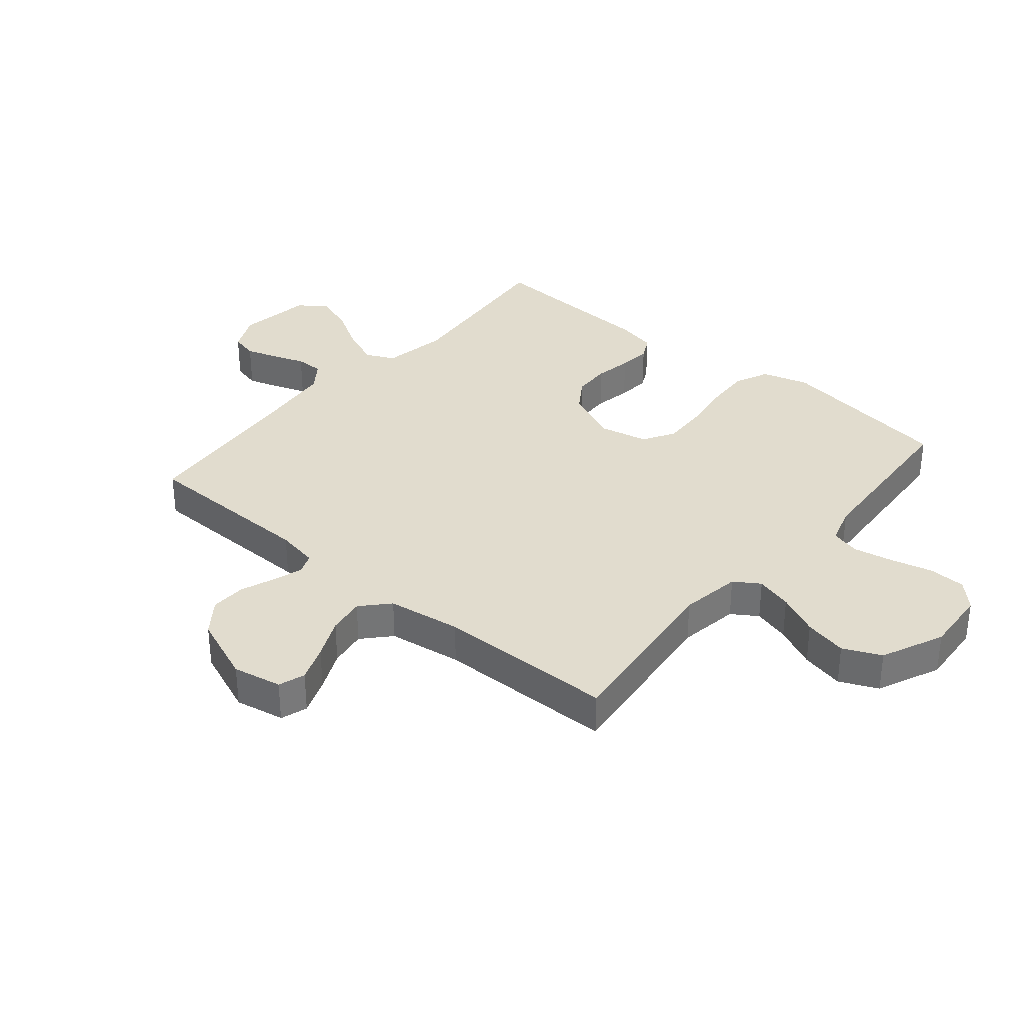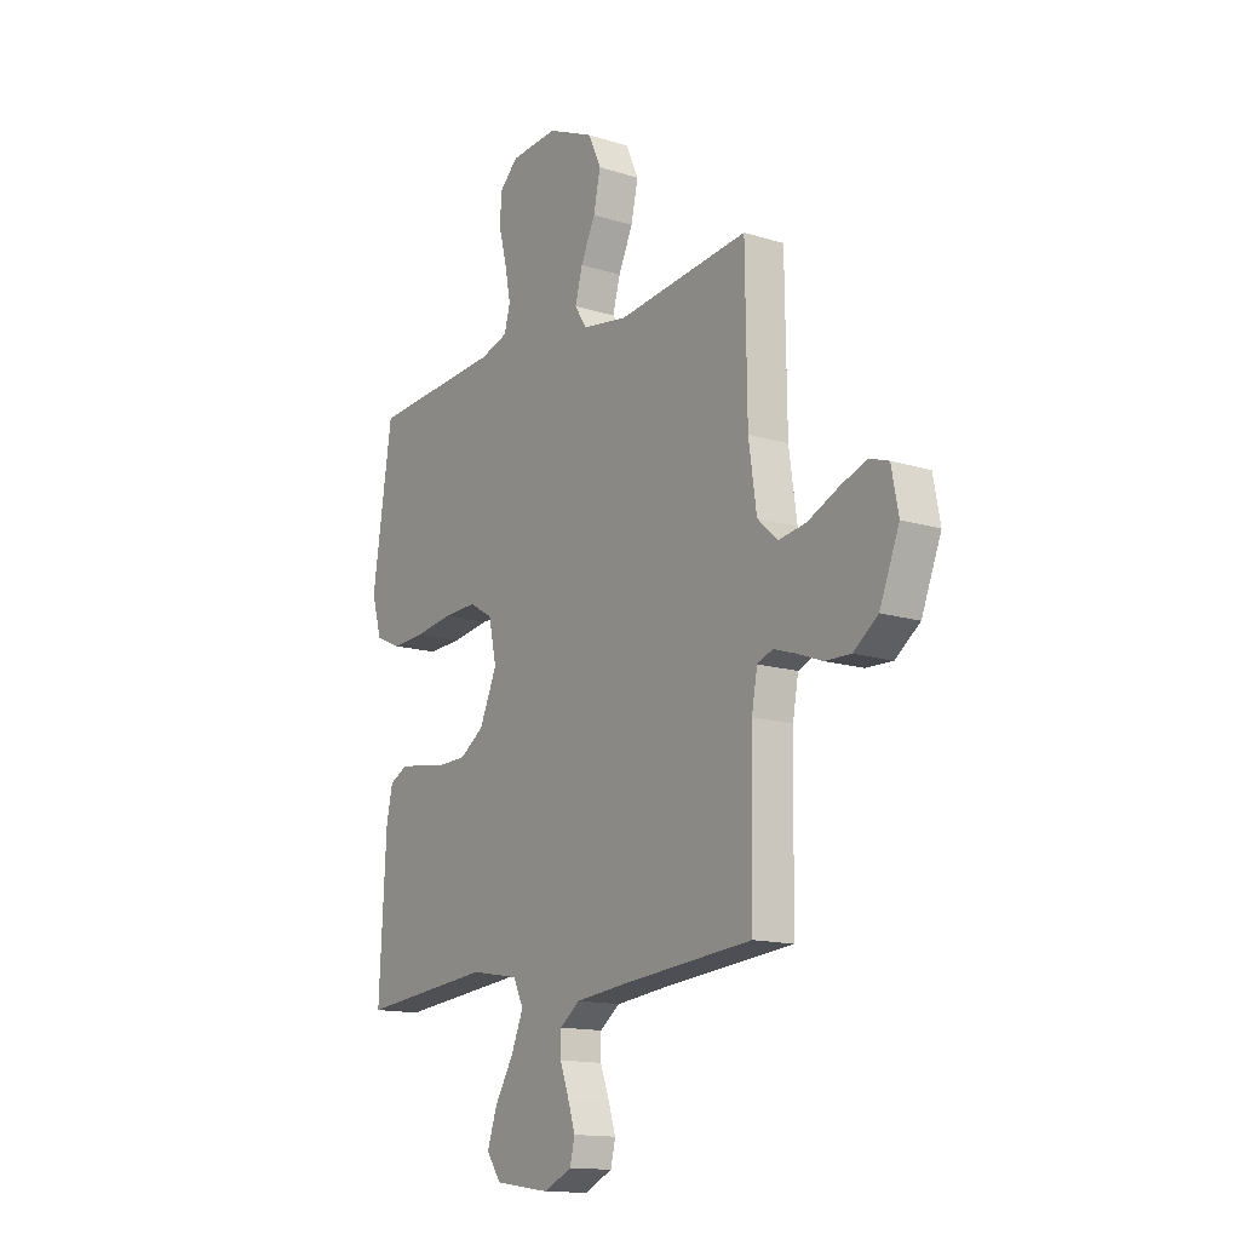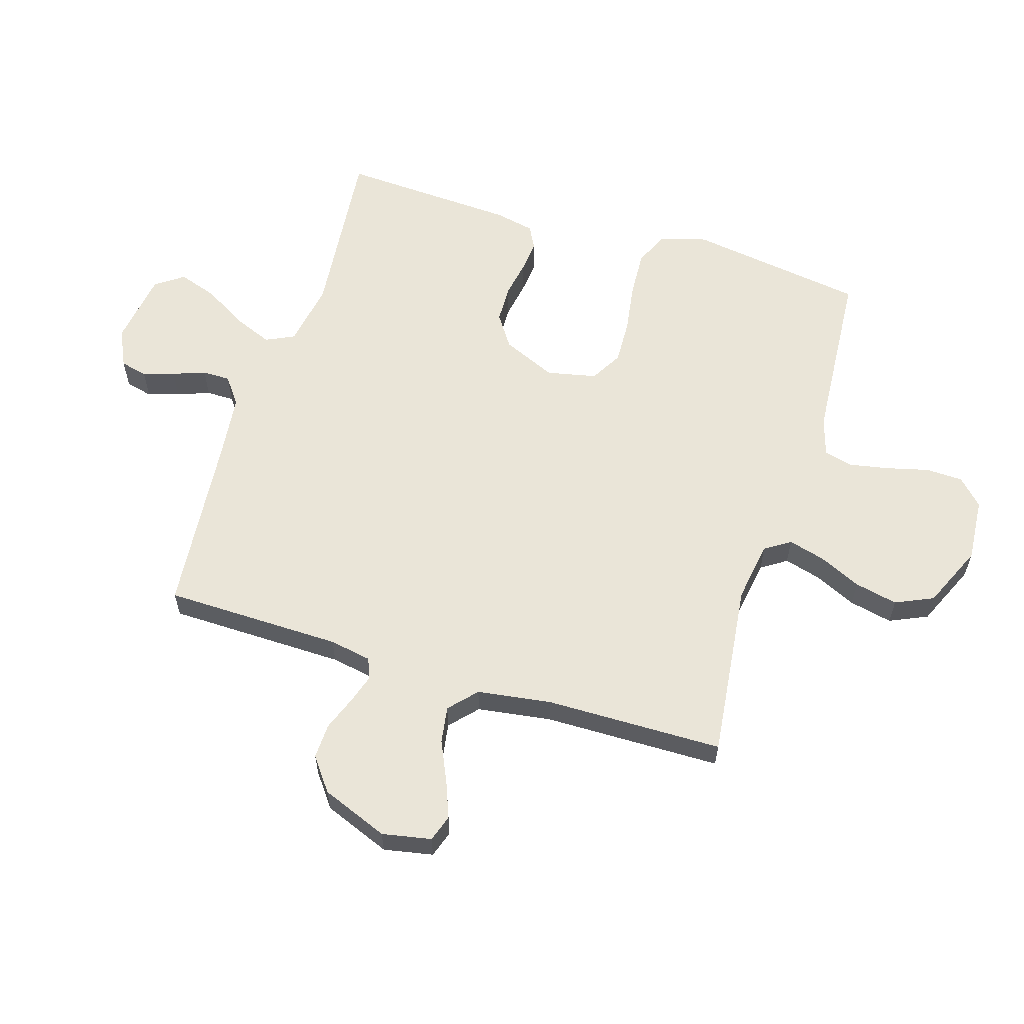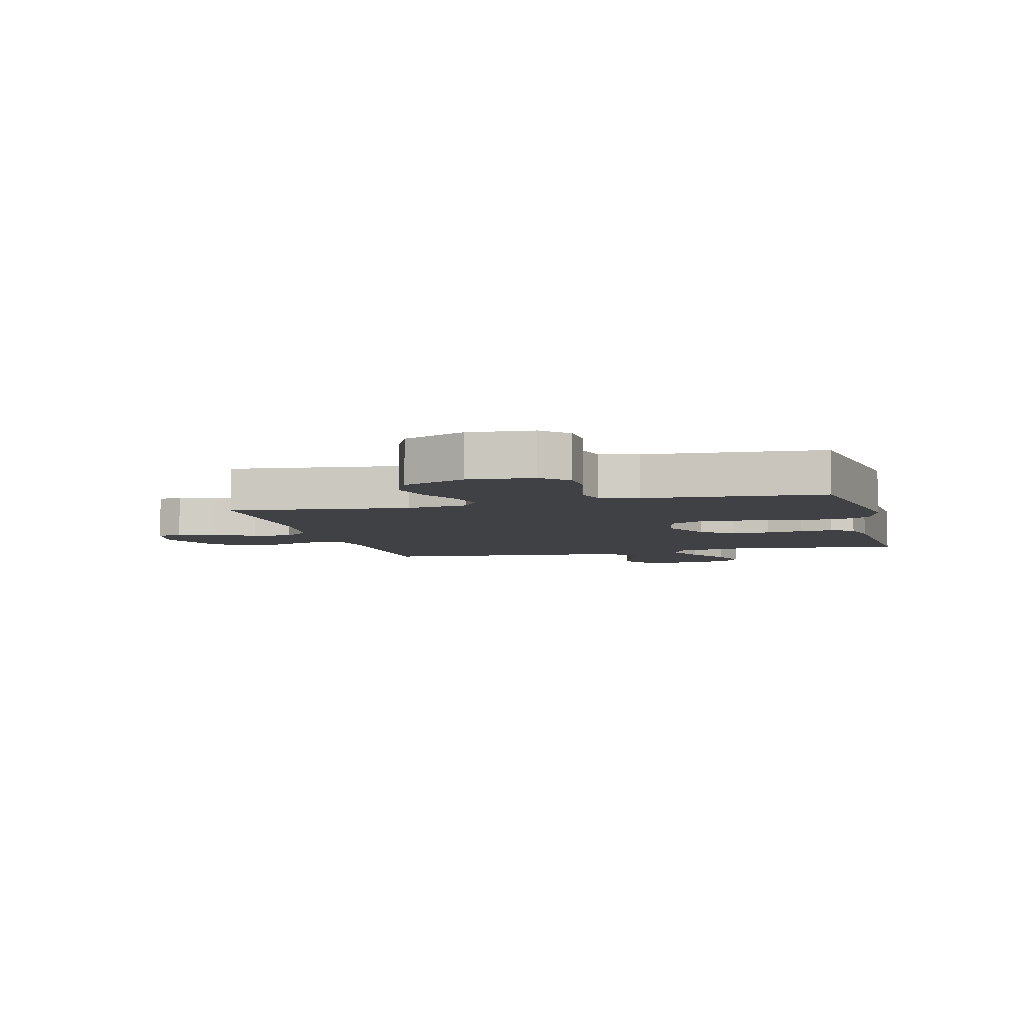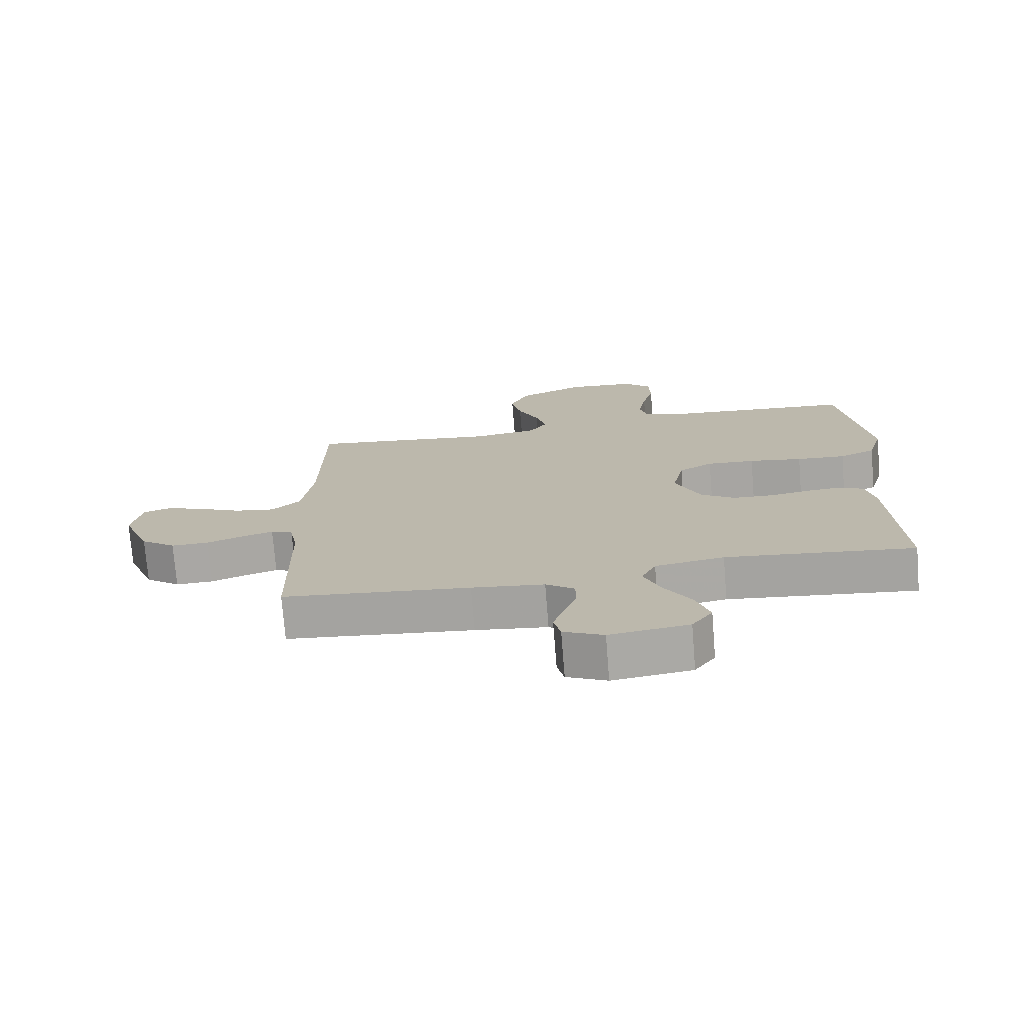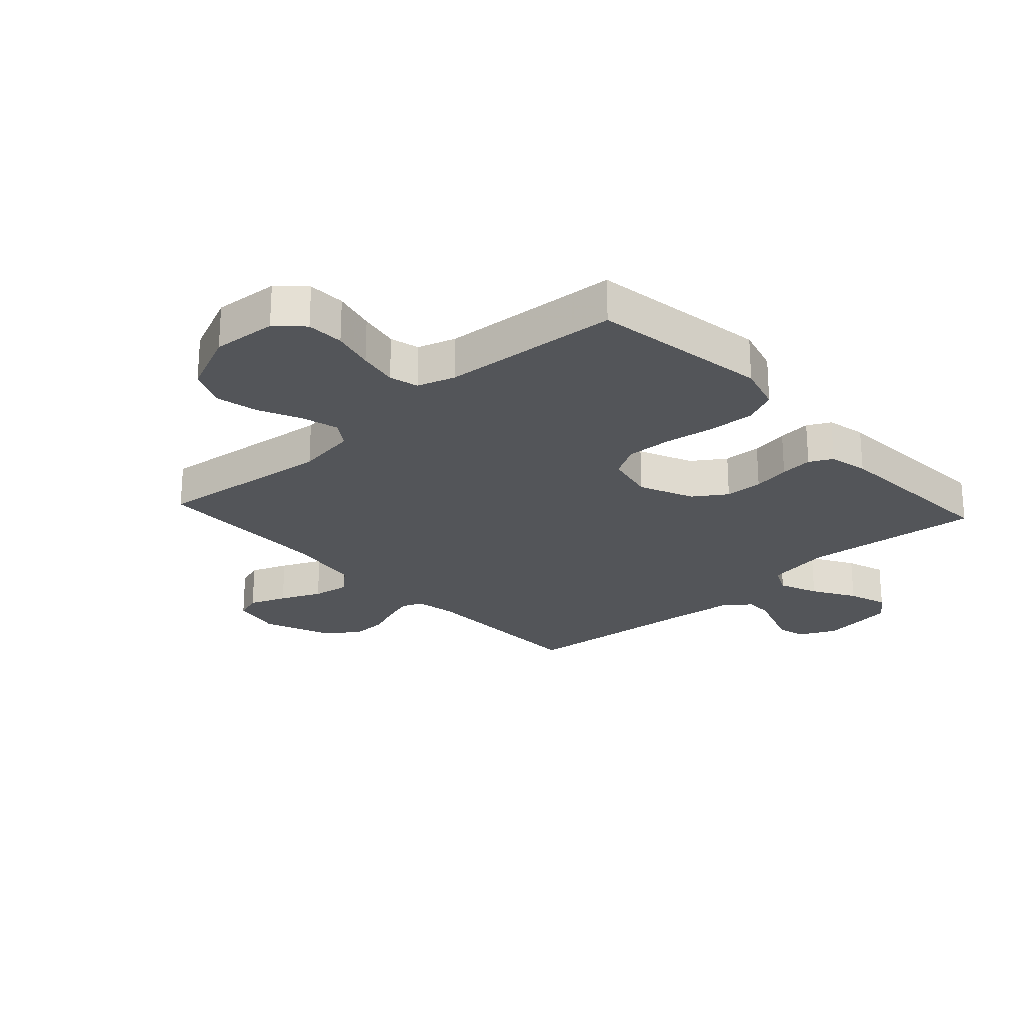
<metadata>
{"format":"obj","ext":"obj","renderer":"f3d","projection":"perspective","resolution":1024,"background":"white","views":[{"elev":34.1,"azim":-49.9,"up":"+Y"},{"elev":-14.3,"azim":-124.3,"up":"+Z"},{"elev":59.6,"azim":-72.8,"up":"+Y"},{"elev":-5.7,"azim":14.4,"up":"+Y"},{"elev":-74.4,"azim":4.6,"up":"+Z"},{"elev":-24.2,"azim":42.5,"up":"+Y"}]}
</metadata>
<code>
v 0.5 0.07 -0.5
v 0.2 0.07 -0.47
v 0.09 0.07 -0.489
v 0.067 0.07 -0.537
v 0.094 0.07 -0.603
v 0.137 0.07 -0.675
v 0.159 0.07 -0.741
v 0.126 0.07 -0.788
v 0 0.07 -0.806
v -0.064 0.07 -0.776
v -0.075 0.07 -0.73
v -0.058 0.07 -0.677
v -0.038 0.07 -0.622
v -0.038 0.07 -0.575
v -0.084 0.07 -0.541
v -0.2 0.07 -0.528
v -0.5 0.07 -0.5
v -0.505 0.07 -0.2
v -0.518 0.07 -0.129
v -0.553 0.07 -0.115
v -0.603 0.07 -0.131
v -0.661 0.07 -0.153
v -0.721 0.07 -0.155
v -0.777 0.07 -0.113
v -0.822 0.07 0
v -0.806 0.07 0.083
v -0.761 0.07 0.098
v -0.699 0.07 0.074
v -0.631 0.07 0.043
v -0.568 0.07 0.033
v -0.522 0.07 0.075
v -0.504 0.07 0.2
v -0.5 0.07 0.5
v -0.2 0.07 0.465
v -0.097 0.07 0.481
v -0.069 0.07 0.524
v -0.086 0.07 0.586
v -0.119 0.07 0.657
v -0.135 0.07 0.73
v -0.106 0.07 0.794
v 0 0.07 0.841
v 0.109 0.07 0.833
v 0.152 0.07 0.791
v 0.154 0.07 0.728
v 0.136 0.07 0.657
v 0.123 0.07 0.59
v 0.136 0.07 0.541
v 0.2 0.07 0.521
v 0.5 0.07 0.5
v 0.545 0.07 0.2
v 0.522 0.07 0.121
v 0.465 0.07 0.095
v 0.387 0.07 0.099
v 0.302 0.07 0.112
v 0.226 0.07 0.115
v 0.172 0.07 0.084
v 0.154 0.07 0
v 0.194 0.07 -0.091
v 0.249 0.07 -0.128
v 0.313 0.07 -0.13
v 0.376 0.07 -0.119
v 0.431 0.07 -0.114
v 0.47 0.07 -0.134
v 0.484 0.07 -0.2
v 0.5 0 -0.5
v 0.2 0 -0.47
v 0.09 0 -0.489
v 0.067 0 -0.537
v 0.094 0 -0.603
v 0.137 0 -0.675
v 0.159 0 -0.741
v 0.126 0 -0.788
v 0 0 -0.806
v -0.064 0 -0.776
v -0.075 0 -0.73
v -0.058 0 -0.677
v -0.038 0 -0.622
v -0.038 0 -0.575
v -0.084 0 -0.541
v -0.2 0 -0.528
v -0.5 0 -0.5
v -0.505 0 -0.2
v -0.518 0 -0.129
v -0.553 0 -0.115
v -0.603 0 -0.131
v -0.661 0 -0.153
v -0.721 0 -0.155
v -0.777 0 -0.113
v -0.822 0 0
v -0.806 0 0.083
v -0.761 0 0.098
v -0.699 0 0.074
v -0.631 0 0.043
v -0.568 0 0.033
v -0.522 0 0.075
v -0.504 0 0.2
v -0.5 0 0.5
v -0.2 0 0.465
v -0.097 0 0.481
v -0.069 0 0.524
v -0.086 0 0.586
v -0.119 0 0.657
v -0.135 0 0.73
v -0.106 0 0.794
v 0 0 0.841
v 0.109 0 0.833
v 0.152 0 0.791
v 0.154 0 0.728
v 0.136 0 0.657
v 0.123 0 0.59
v 0.136 0 0.541
v 0.2 0 0.521
v 0.5 0 0.5
v 0.545 0 0.2
v 0.522 0 0.121
v 0.465 0 0.095
v 0.387 0 0.099
v 0.302 0 0.112
v 0.226 0 0.115
v 0.172 0 0.084
v 0.154 0 0
v 0.194 0 -0.091
v 0.249 0 -0.128
v 0.313 0 -0.13
v 0.376 0 -0.119
v 0.431 0 -0.114
v 0.47 0 -0.134
v 0.484 0 -0.2
f 63 64 1 2
f 60 61 62 63
f 60 63 2 3
f 59 60 3
f 58 59 3 4
f 57 58 4
f 51 52 53 54
f 51 54 55
f 48 49 50 51
f 47 48 51 55
f 46 47 55 56
f 42 43 44 45
f 42 45 46
f 41 42 46
f 37 38 39 40
f 36 37 40 41
f 32 33 34
f 31 32 34 35
f 26 27 28 29
f 24 25 26 29
f 24 29 30
f 21 22 23 24
f 20 21 24 30
f 19 20 30 31
f 16 17 18
f 15 16 18 19
f 14 15 19 31
f 10 11 12 13
f 8 9 10 13
f 8 13 14
f 5 6 7 8
f 4 5 8 14
f 57 4 14 31
f 36 41 46 56
f 35 36 56 57
f 31 35 57
f 66 65 128 127
f 127 126 125 124
f 67 66 127 124
f 67 124 123
f 68 67 123 122
f 68 122 121
f 118 117 116 115
f 119 118 115
f 115 114 113 112
f 119 115 112 111
f 120 119 111 110
f 109 108 107 106
f 110 109 106
f 110 106 105
f 104 103 102 101
f 105 104 101 100
f 98 97 96
f 99 98 96 95
f 93 92 91 90
f 93 90 89 88
f 94 93 88
f 88 87 86 85
f 94 88 85 84
f 95 94 84 83
f 82 81 80
f 83 82 80 79
f 95 83 79 78
f 77 76 75 74
f 77 74 73 72
f 78 77 72
f 72 71 70 69
f 78 72 69 68
f 95 78 68 121
f 120 110 105 100
f 121 120 100 99
f 121 99 95
f 1 65 66 2
f 2 66 67 3
f 3 67 68 4
f 4 68 69 5
f 5 69 70 6
f 6 70 71 7
f 7 71 72 8
f 8 72 73 9
f 9 73 74 10
f 10 74 75 11
f 11 75 76 12
f 12 76 77 13
f 13 77 78 14
f 14 78 79 15
f 15 79 80 16
f 16 80 81 17
f 17 81 82 18
f 18 82 83 19
f 19 83 84 20
f 20 84 85 21
f 21 85 86 22
f 22 86 87 23
f 23 87 88 24
f 24 88 89 25
f 25 89 90 26
f 26 90 91 27
f 27 91 92 28
f 28 92 93 29
f 29 93 94 30
f 30 94 95 31
f 31 95 96 32
f 32 96 97 33
f 33 97 98 34
f 34 98 99 35
f 35 99 100 36
f 36 100 101 37
f 37 101 102 38
f 38 102 103 39
f 39 103 104 40
f 40 104 105 41
f 41 105 106 42
f 42 106 107 43
f 43 107 108 44
f 44 108 109 45
f 45 109 110 46
f 46 110 111 47
f 47 111 112 48
f 48 112 113 49
f 49 113 114 50
f 50 114 115 51
f 51 115 116 52
f 52 116 117 53
f 53 117 118 54
f 54 118 119 55
f 55 119 120 56
f 56 120 121 57
f 57 121 122 58
f 58 122 123 59
f 59 123 124 60
f 60 124 125 61
f 61 125 126 62
f 62 126 127 63
f 63 127 128 64
f 64 128 65 1

</code>
